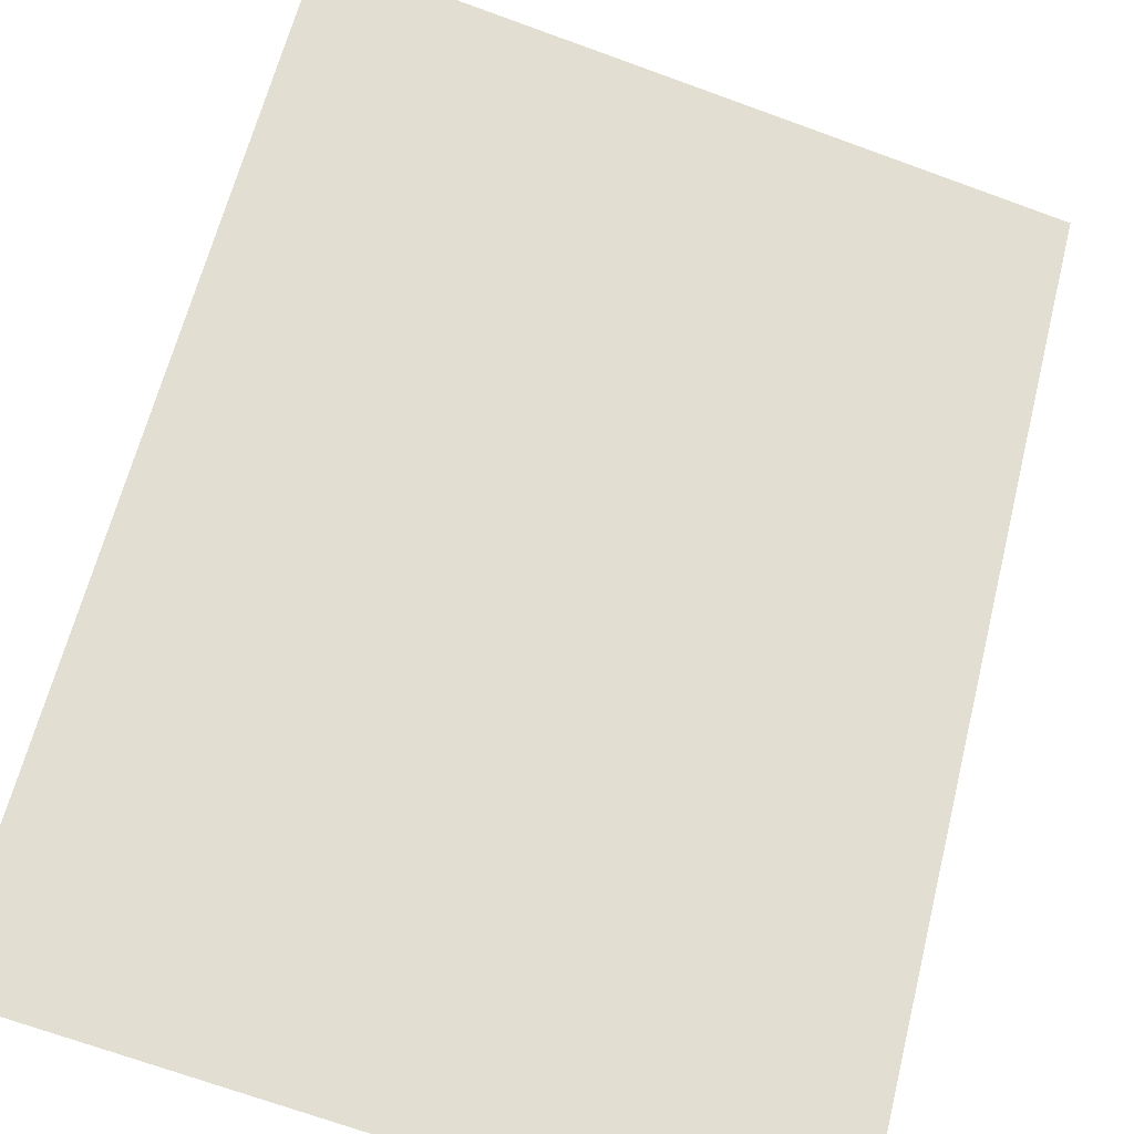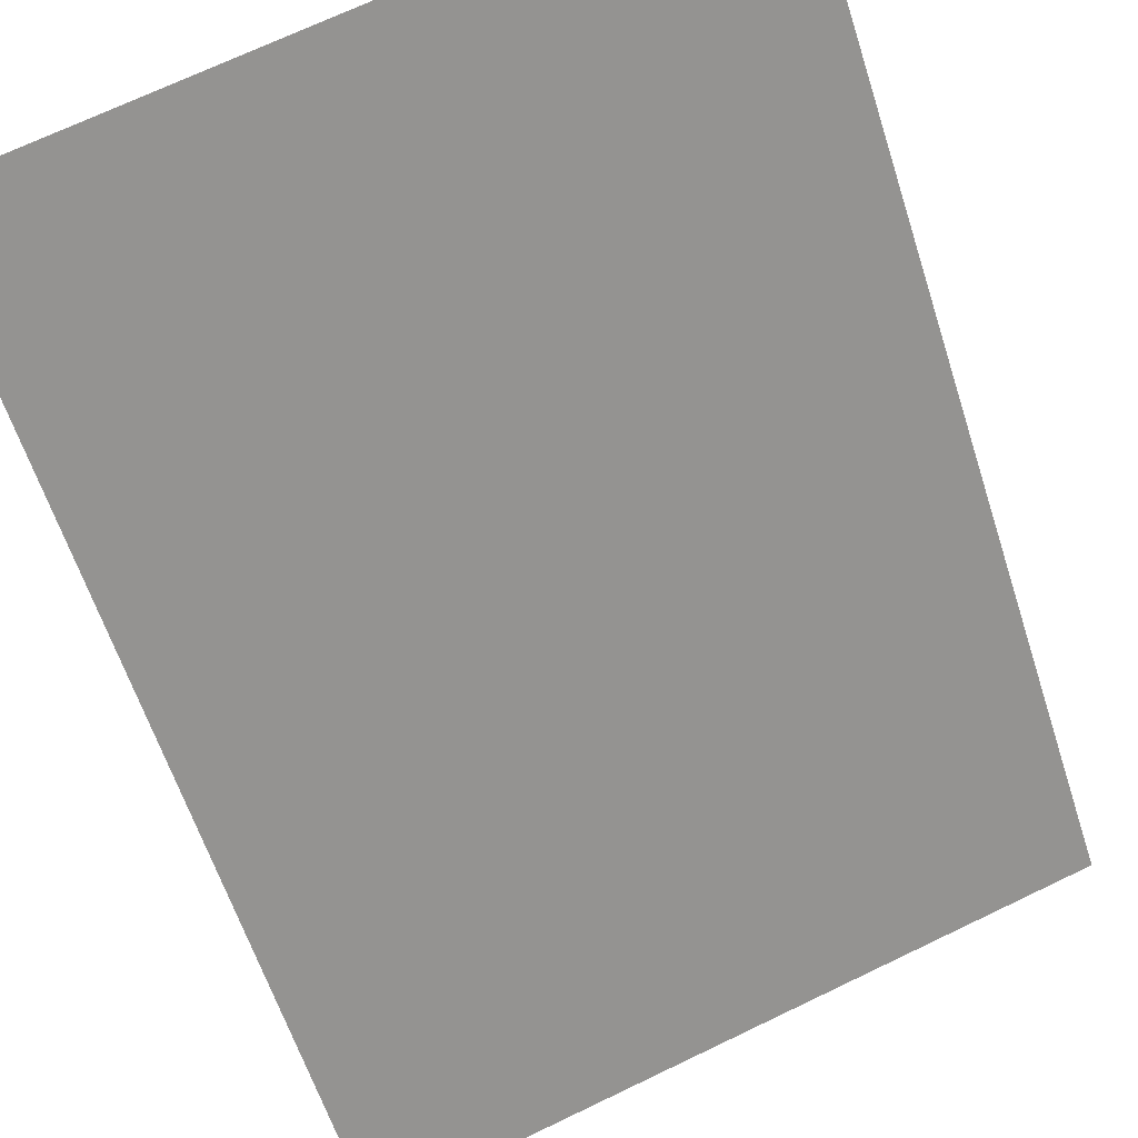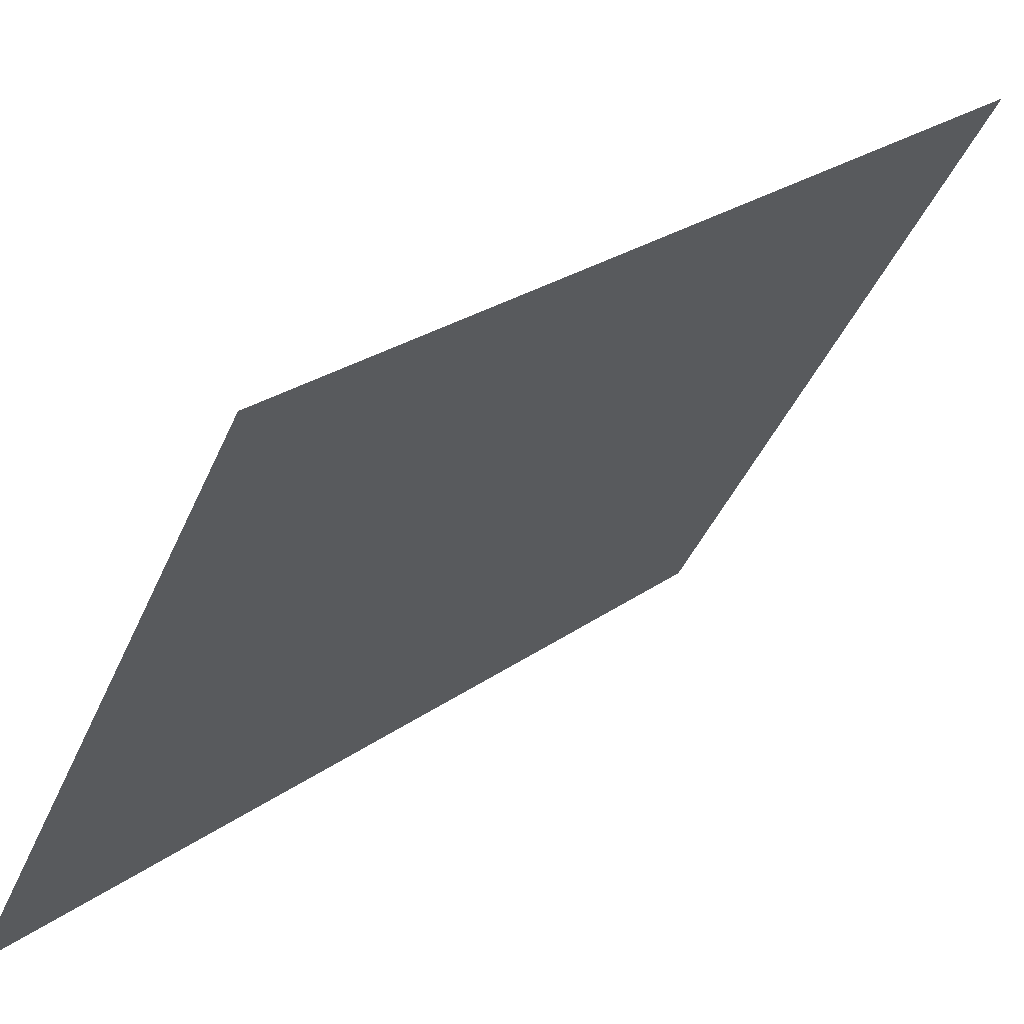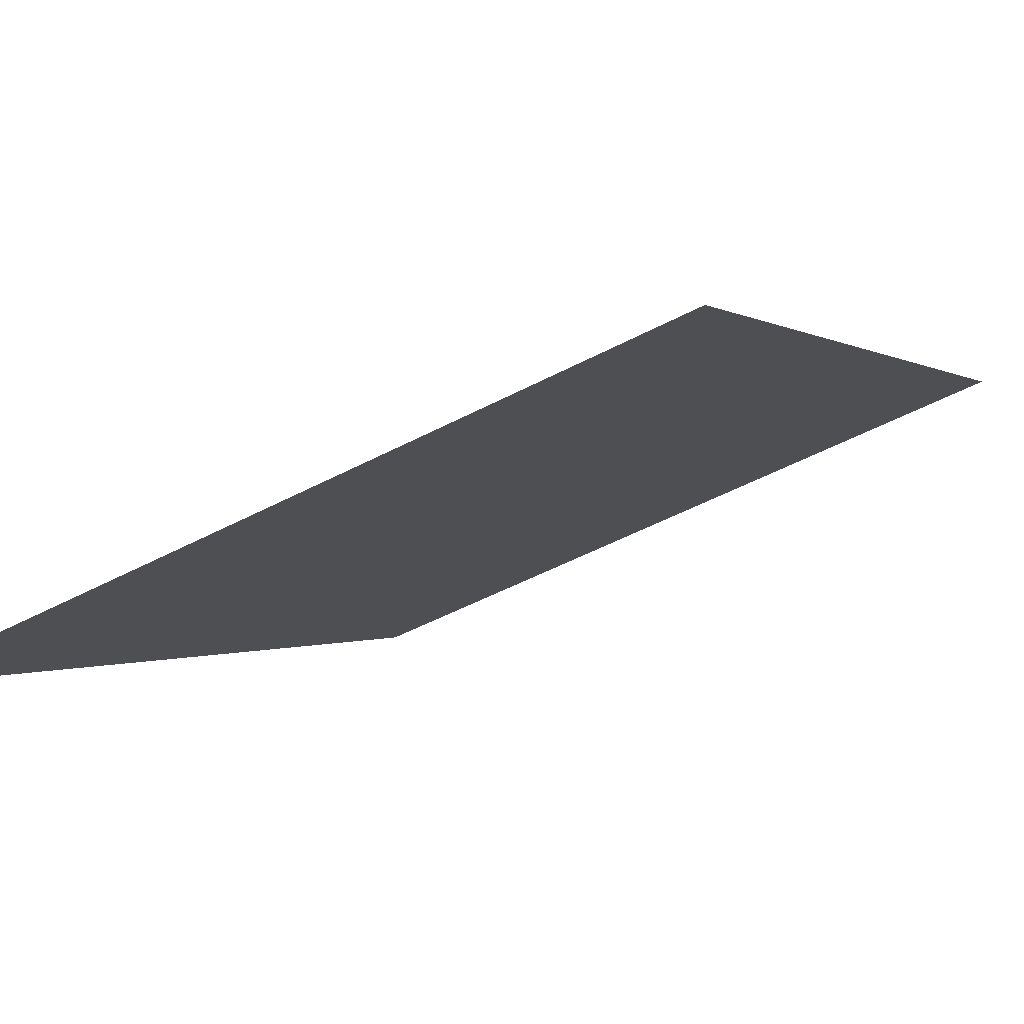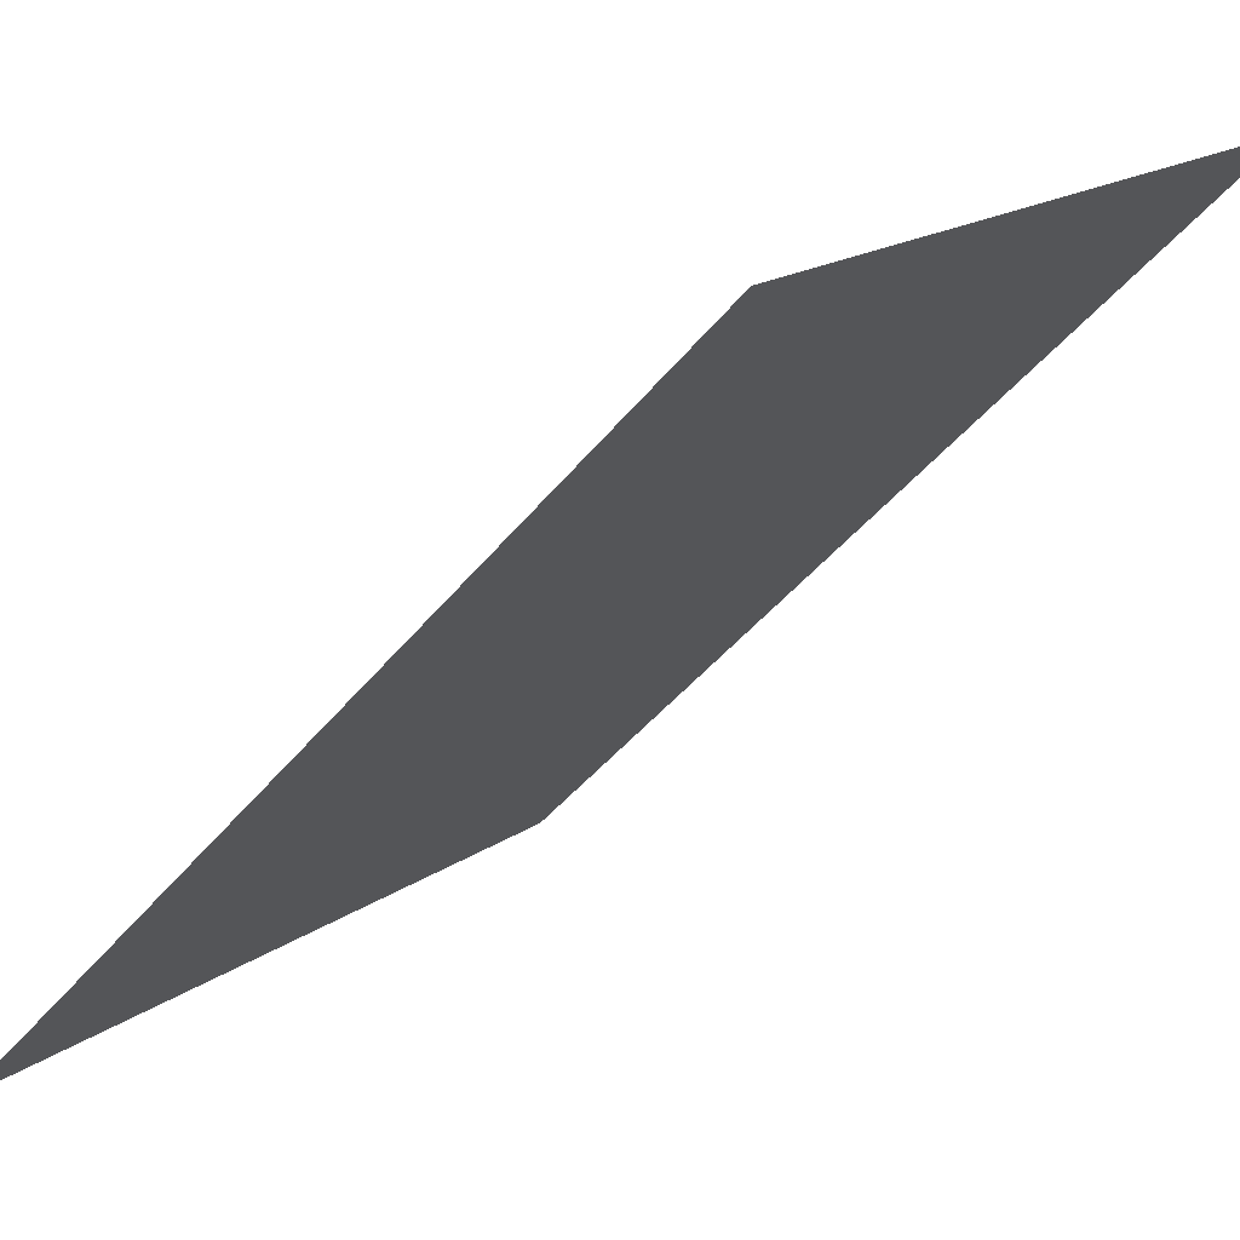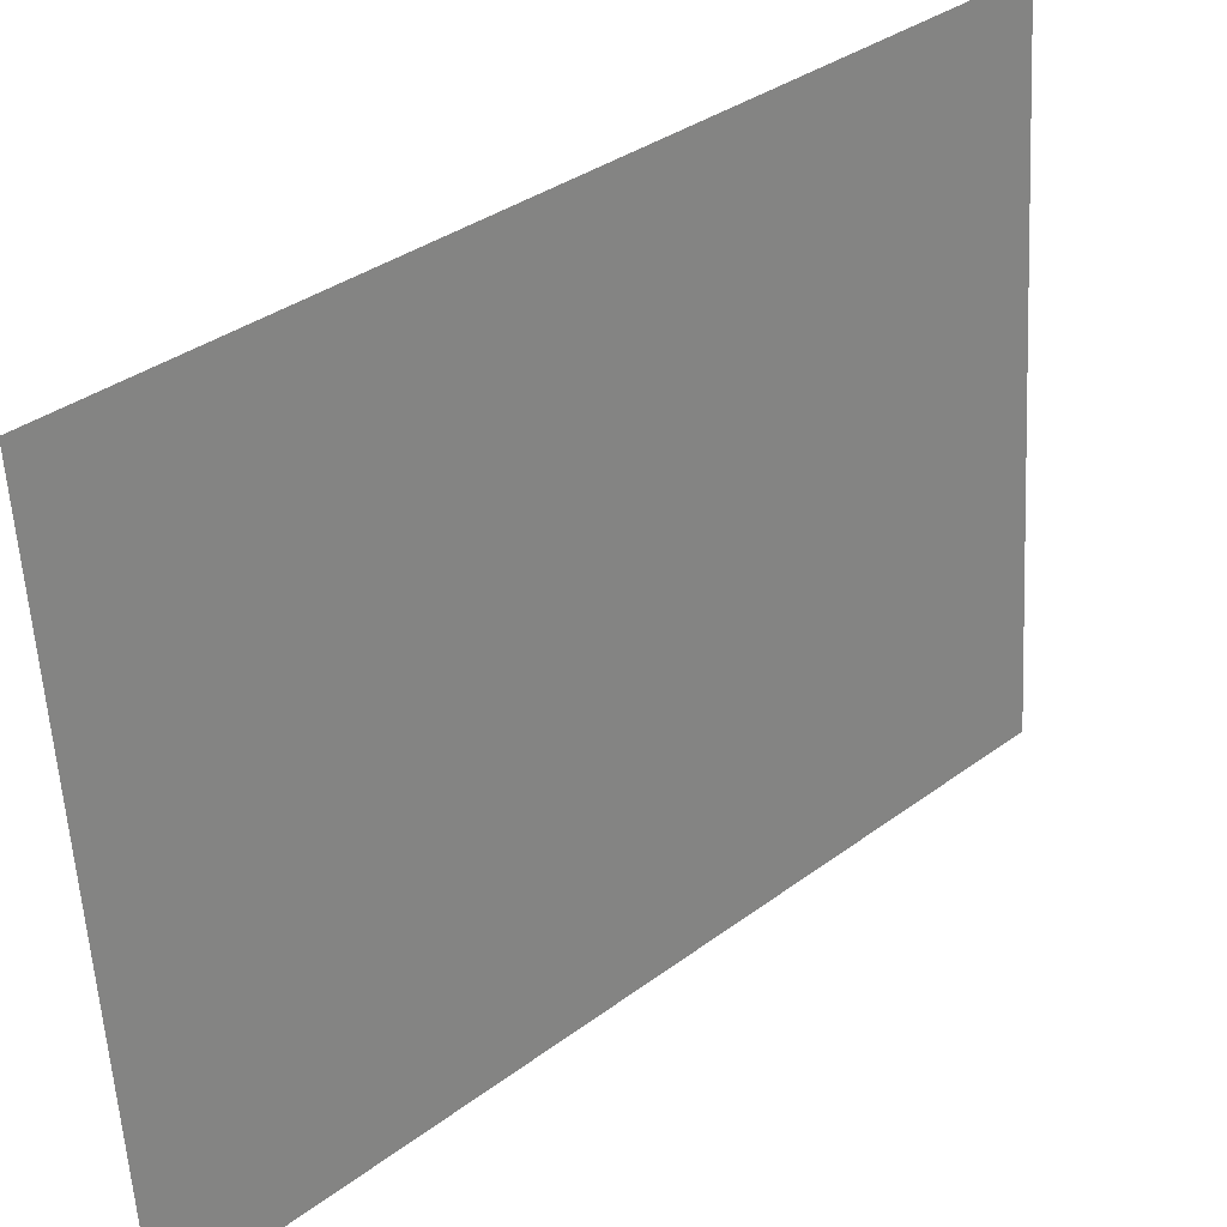
<metadata>
{"format":"obj","ext":"obj","renderer":"f3d","projection":"perspective","resolution":1024,"background":"white","views":[{"elev":-70.8,"azim":160.1,"up":"+Z"},{"elev":70.6,"azim":-25.6,"up":"+Z"},{"elev":-43.8,"azim":67.5,"up":"+Z"},{"elev":-49.6,"azim":30.4,"up":"+Z"},{"elev":17.2,"azim":-54.1,"up":"+Y"},{"elev":-58.7,"azim":-86.8,"up":"+Y"}]}
</metadata>
<code>
g 1025207680_Combined Mesh
v 10.98 0.2138 -6.726
v 10.59 0.2138 -6.726
v 10.98 -0.168 -7.108
v 10.59 -0.168 -7.108
g 1025207680_Combined Mesh_0
f 3 2 1
f 4 2 3

</code>
